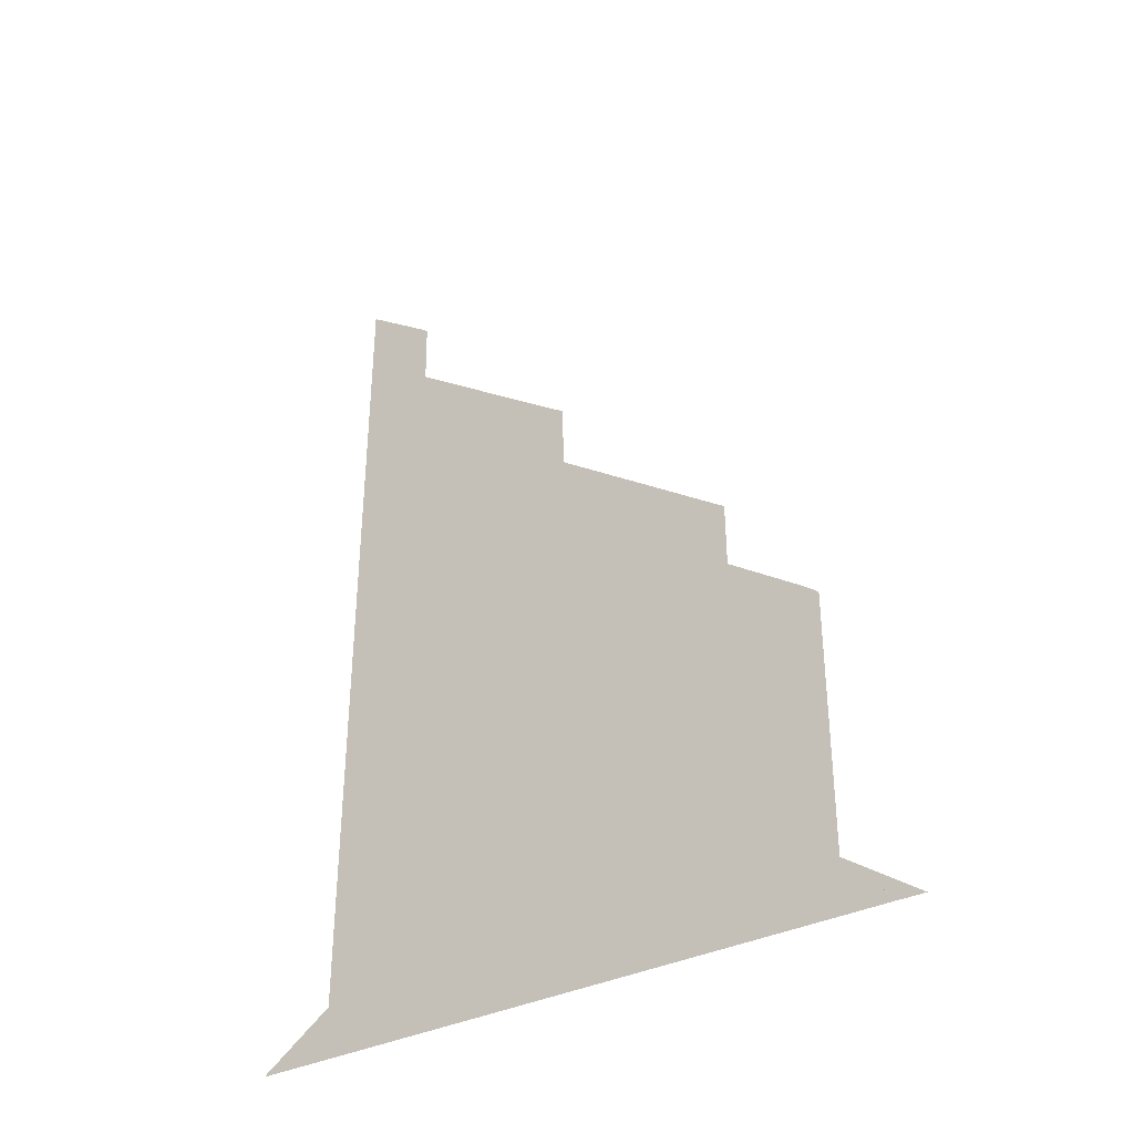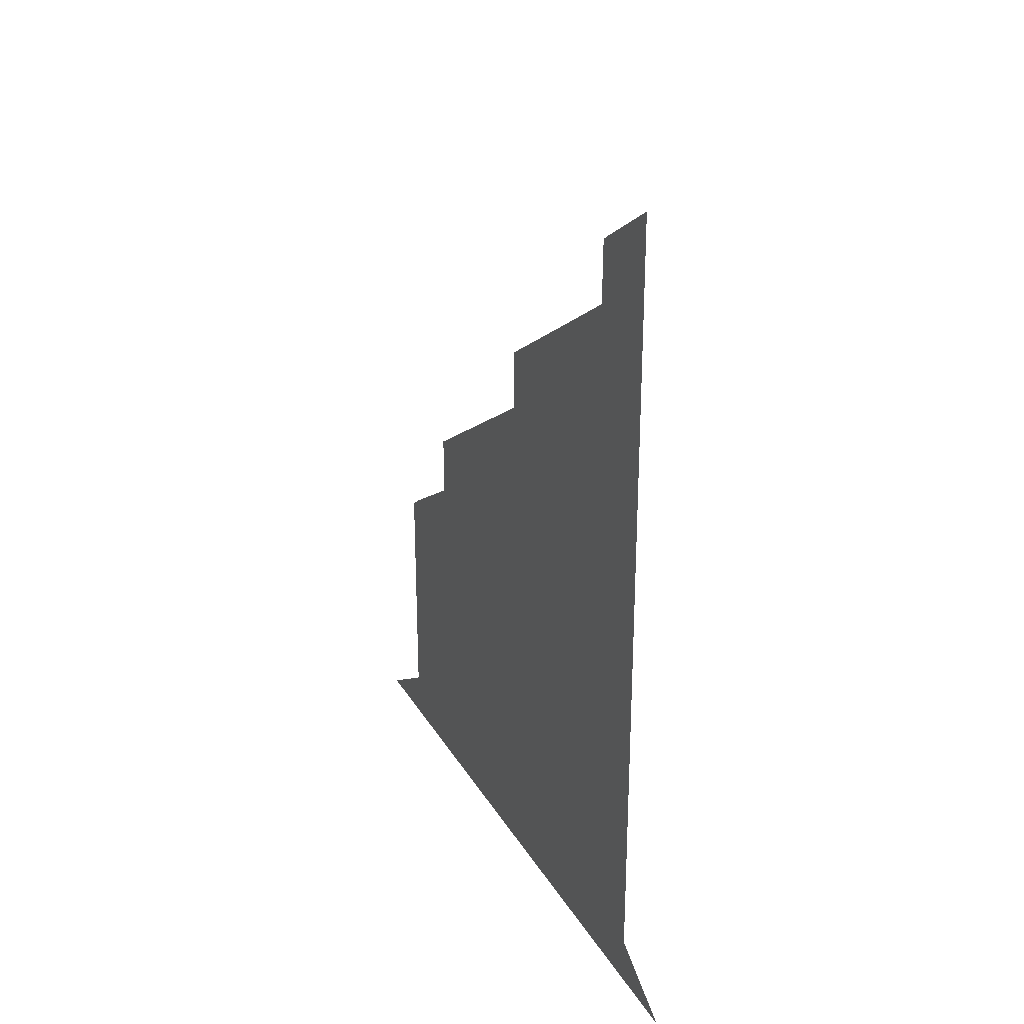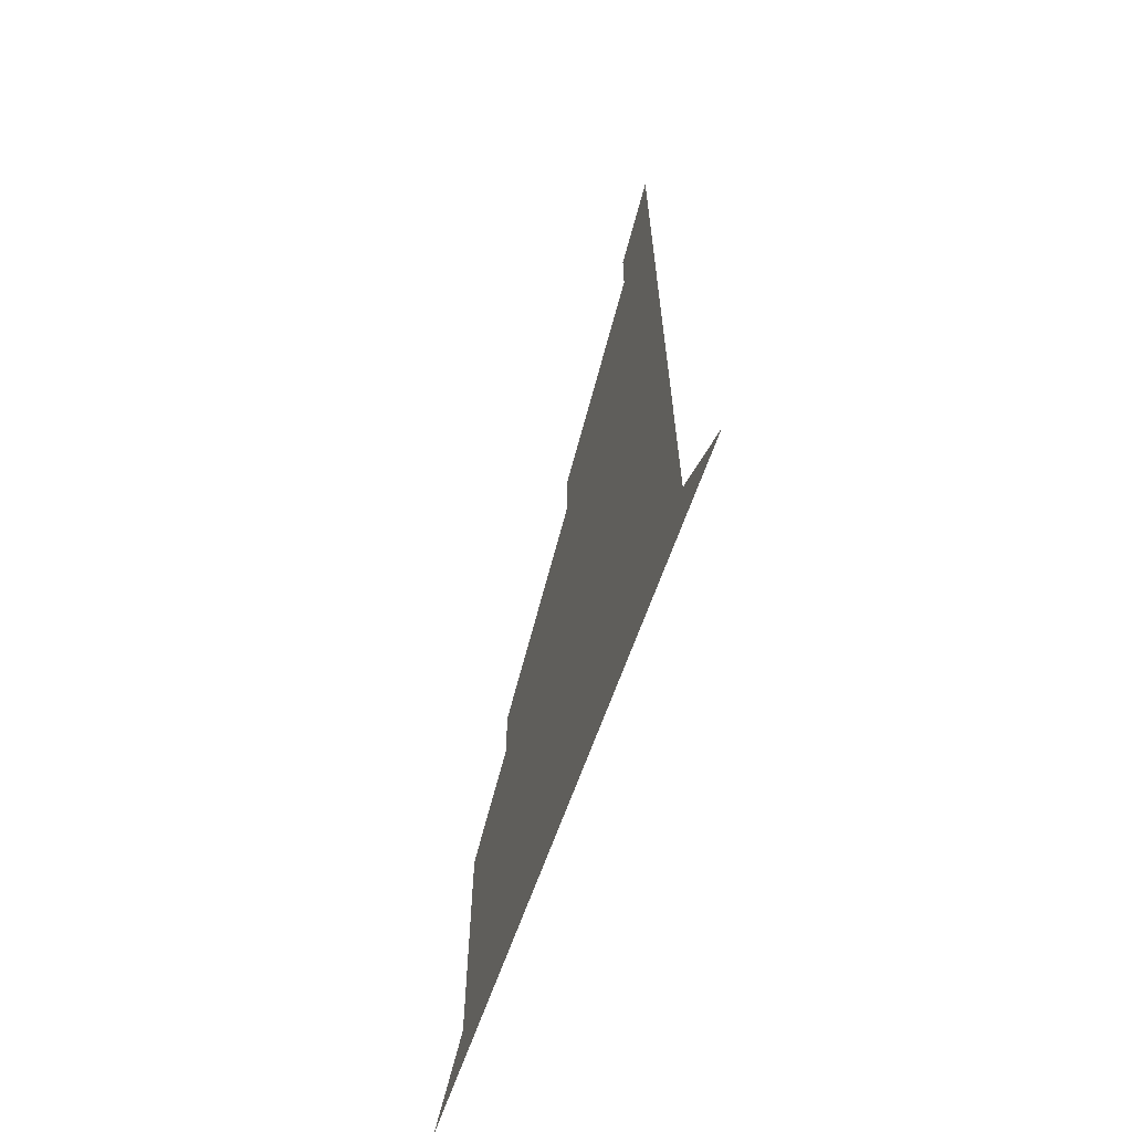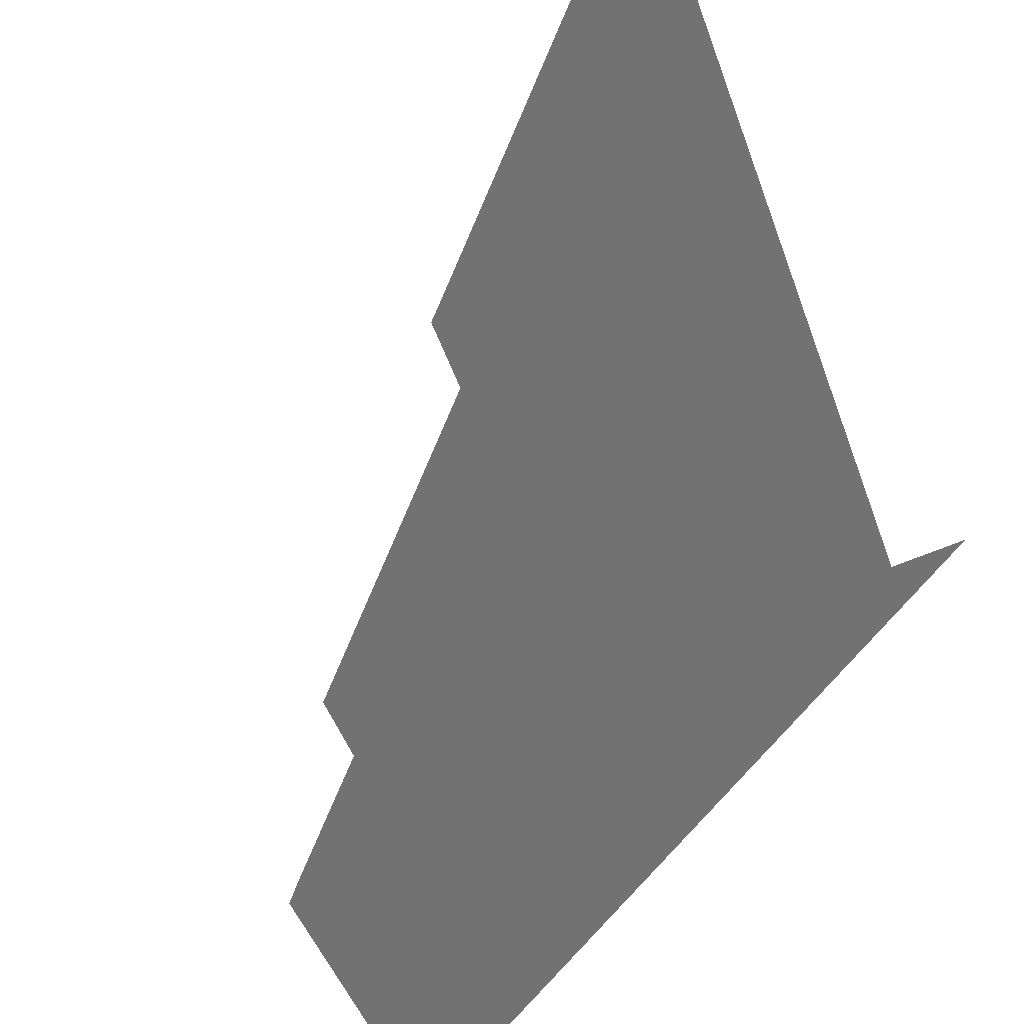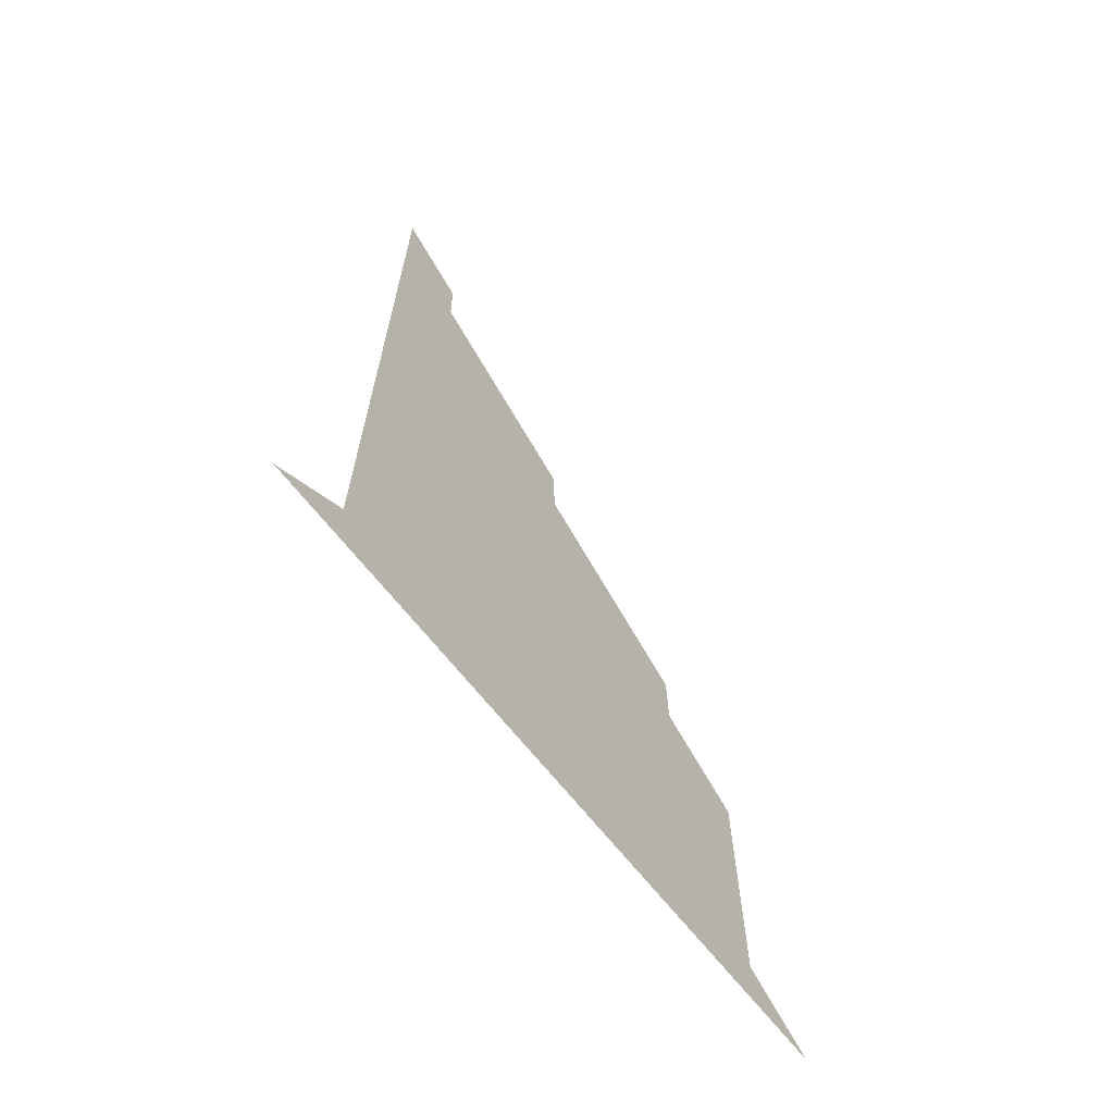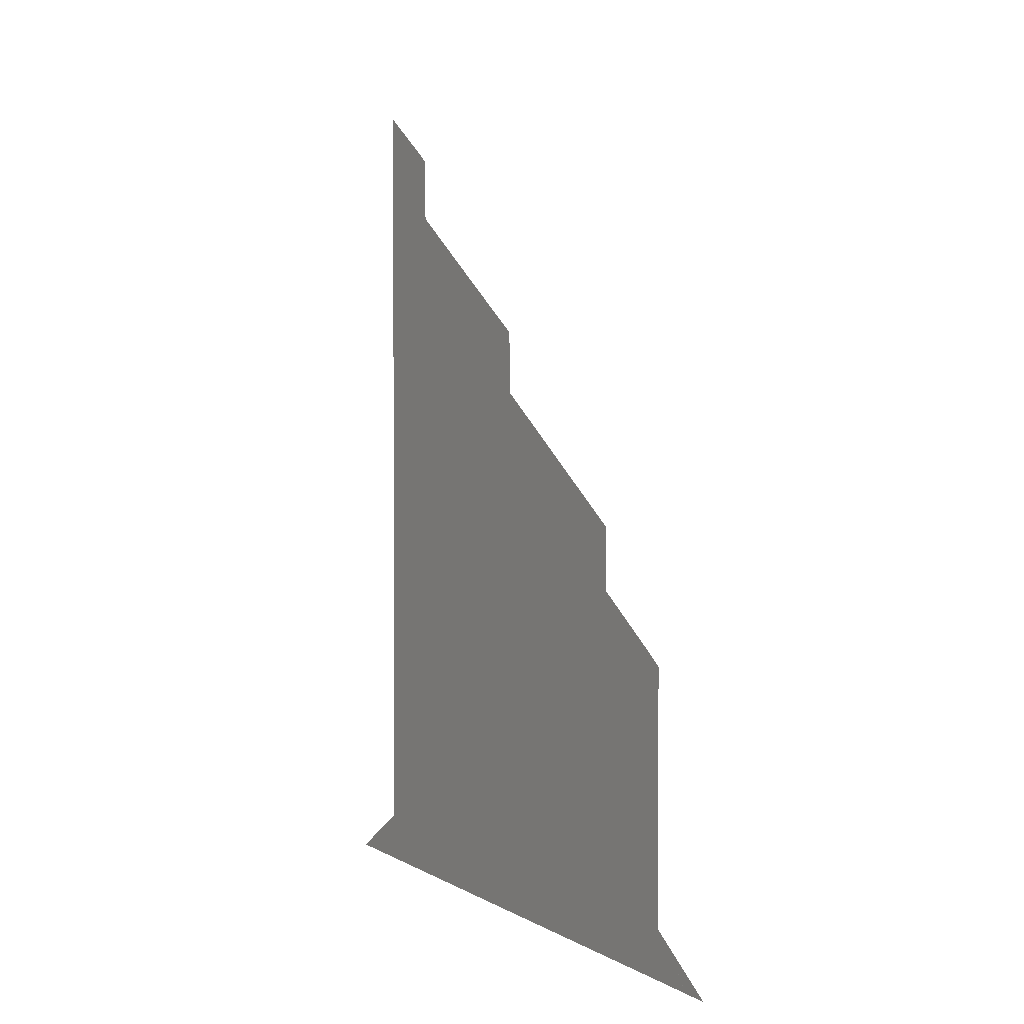
<metadata>
{"format":"obj","ext":"obj","renderer":"f3d","projection":"perspective","resolution":1024,"background":"white","views":[{"elev":-33.5,"azim":80.4,"up":"+Y"},{"elev":30.3,"azim":-70.9,"up":"+Y"},{"elev":-63.8,"azim":-64.1,"up":"+Y"},{"elev":-37.7,"azim":-163.9,"up":"+Z"},{"elev":-65.8,"azim":-7.1,"up":"+Y"},{"elev":5.0,"azim":103.6,"up":"+Y"}]}
</metadata>
<code>
v 26.32 10.2 5.32
v 26.32 10.2 5.32
v 26.64 10.19 5.004
v 26 10.81 5.64
v 26 10.82 5.64
v 25.81 11 5.828
v 25.8 15 5.842
v 25.64 15.17 6
v 24.8 16 6.844
v 24.79 17 6.85
v 22.77 19 8.868
v 22.76 20 8.878
v 22.64 20.12 9
v 21.64 21.11 10
v 20.74 22 10.9
v 20.74 23 10.9
v 20.64 23.11 11
v 19.9 23.84 11.74
v 19.83 11 11.81
v 19 10.2 12.64
f 2 1 4
f 1 5 4
f 2 4 3
f 1 6 5
f 1 19 6
f 6 8 7
f 8 6 9
f 10 9 11
f 9 6 19
f 12 11 13
f 11 19 14
f 13 11 14
f 14 19 15
f 16 15 17
f 17 15 18
f 9 19 11
f 19 1 20
f 15 19 18

</code>
